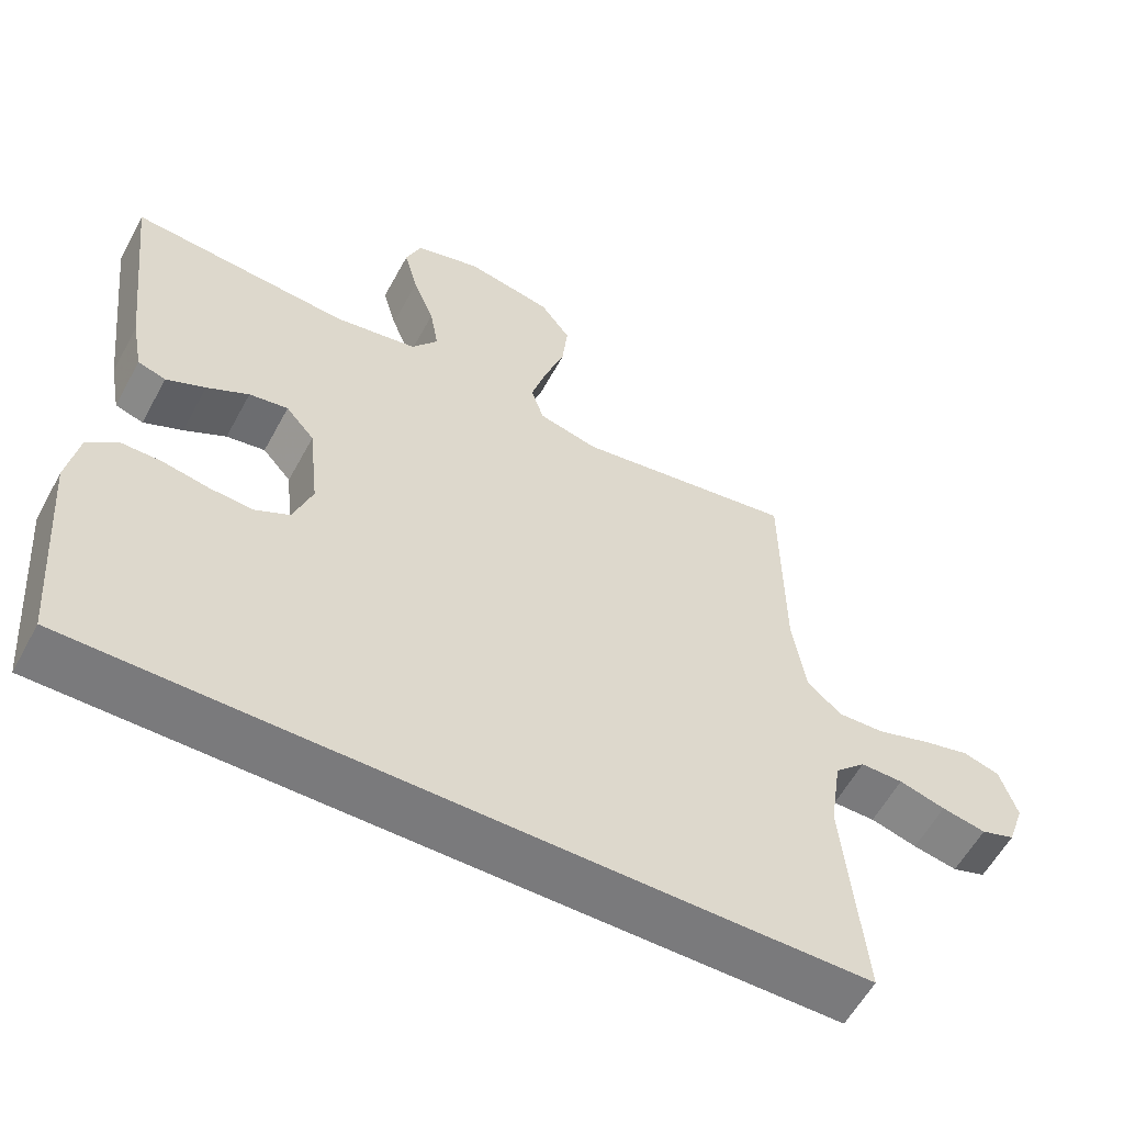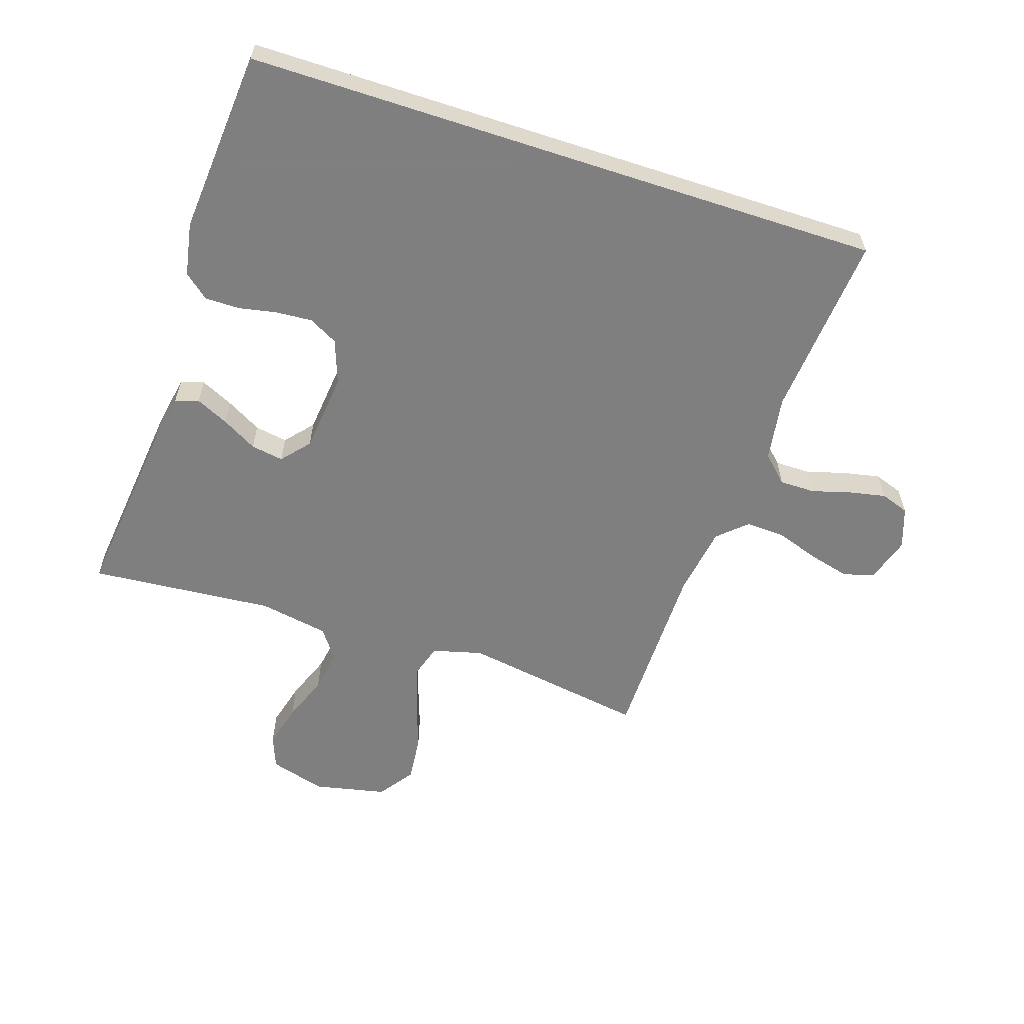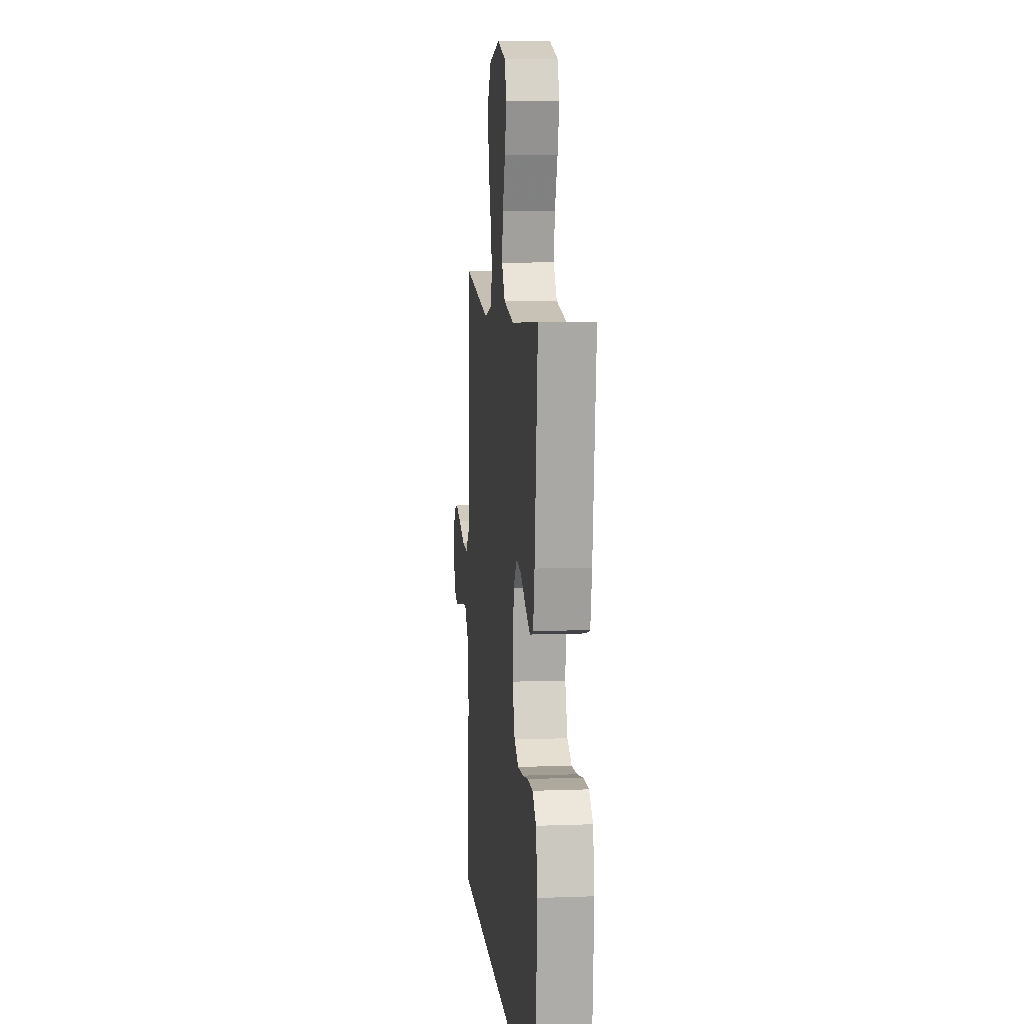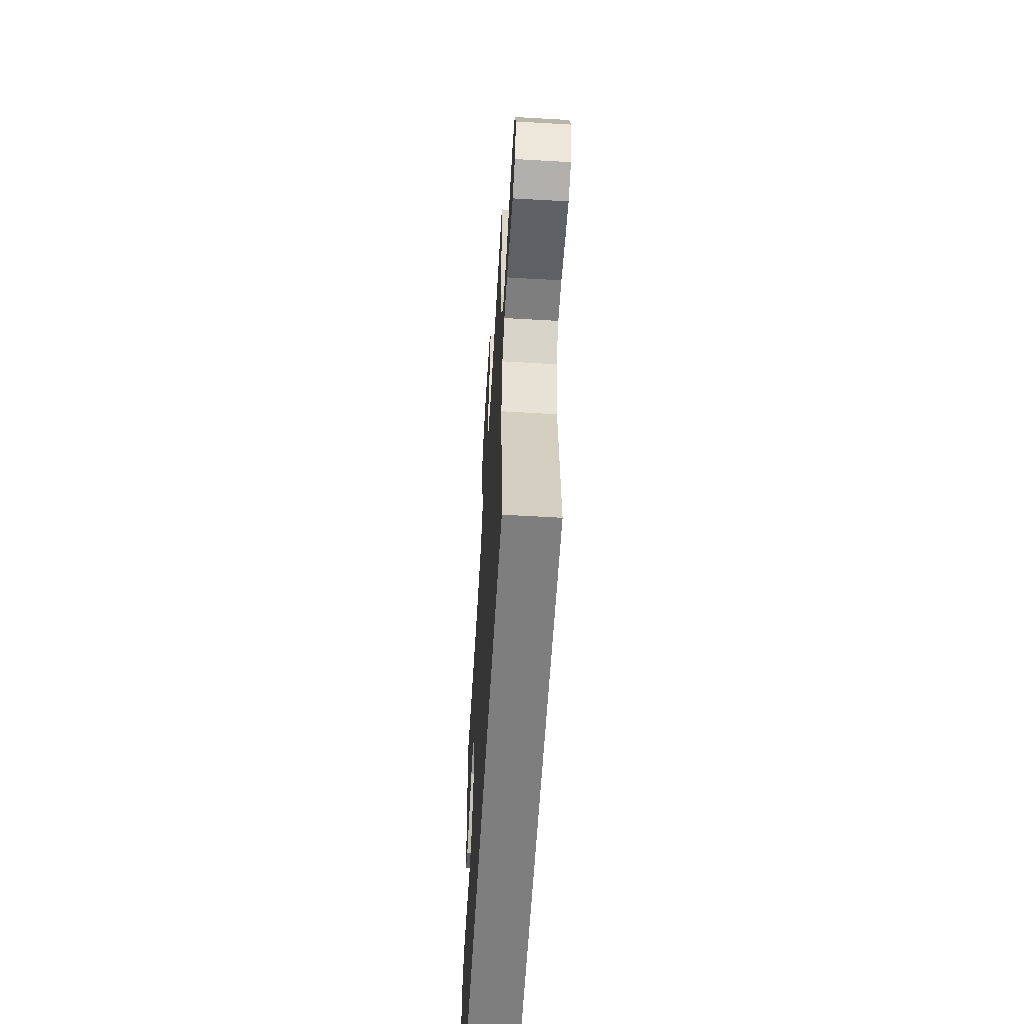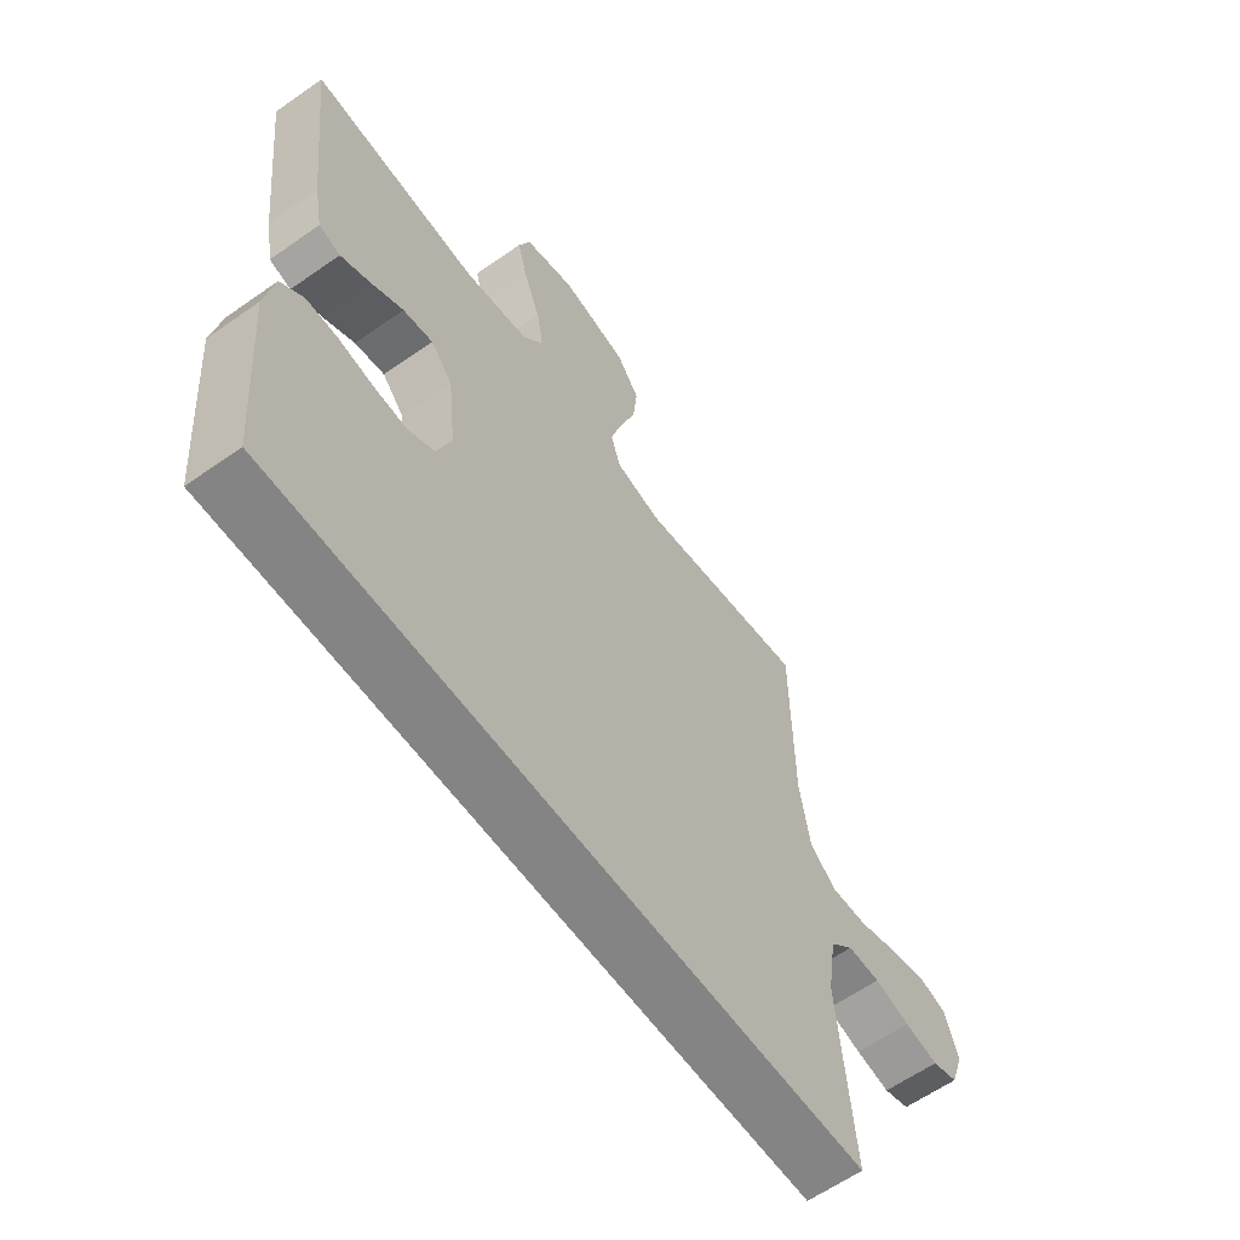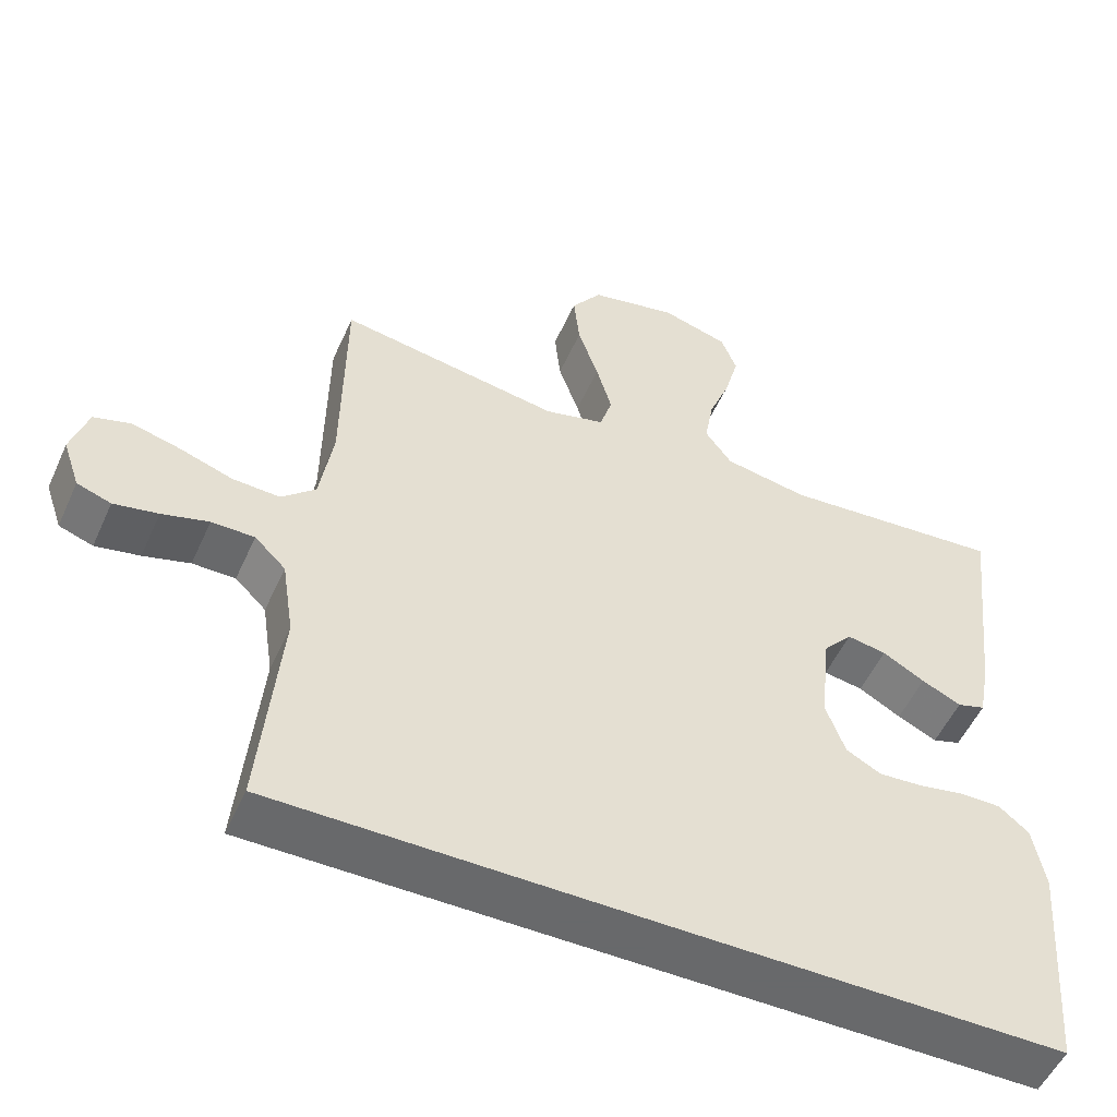
<metadata>
{"format":"obj","ext":"obj","renderer":"f3d","projection":"perspective","resolution":1024,"background":"white","views":[{"elev":-58.2,"azim":151.7,"up":"+Z"},{"elev":-59.9,"azim":161.9,"up":"+Y"},{"elev":8.9,"azim":84.4,"up":"+Z"},{"elev":-59.4,"azim":-93.4,"up":"+Z"},{"elev":-61.4,"azim":125.6,"up":"+Z"},{"elev":-52.6,"azim":-23.9,"up":"+Z"}]}
</metadata>
<code>
v 0.5 0.07 0.5
v 0.466 0.07 0.2
v 0.451 0.07 0.12
v 0.413 0.07 0.108
v 0.36 0.07 0.133
v 0.303 0.07 0.165
v 0.25 0.07 0.174
v 0.211 0.07 0.129
v 0.197 0.07 0
v 0.223 0.07 -0.072
v 0.27 0.07 -0.097
v 0.329 0.07 -0.093
v 0.391 0.07 -0.081
v 0.447 0.07 -0.081
v 0.487 0.07 -0.114
v 0.503 0.07 -0.2
v 0.479 0.07 -0.5
v -0.56 0.07 -0.5
v -0.533 0.07 -0.2
v -0.549 0.07 -0.094
v -0.591 0.07 -0.053
v -0.649 0.07 -0.053
v -0.712 0.07 -0.071
v -0.772 0.07 -0.083
v -0.818 0.07 -0.067
v -0.841 0.07 0
v -0.818 0.07 0.073
v -0.768 0.07 0.088
v -0.702 0.07 0.071
v -0.631 0.07 0.047
v -0.567 0.07 0.044
v -0.521 0.07 0.086
v -0.503 0.07 0.2
v -0.5 0.07 0.5
v -0.2 0.07 0.452
v -0.119 0.07 0.473
v -0.102 0.07 0.527
v -0.123 0.07 0.6
v -0.151 0.07 0.681
v -0.159 0.07 0.757
v -0.118 0.07 0.814
v 0 0.07 0.839
v 0.09 0.07 0.813
v 0.111 0.07 0.759
v 0.092 0.07 0.688
v 0.063 0.07 0.613
v 0.051 0.07 0.544
v 0.087 0.07 0.495
v 0.2 0.07 0.475
v 0.5 0 0.5
v 0.466 0 0.2
v 0.451 0 0.12
v 0.413 0 0.108
v 0.36 0 0.133
v 0.303 0 0.165
v 0.25 0 0.174
v 0.211 0 0.129
v 0.197 0 0
v 0.223 0 -0.072
v 0.27 0 -0.097
v 0.329 0 -0.093
v 0.391 0 -0.081
v 0.447 0 -0.081
v 0.487 0 -0.114
v 0.503 0 -0.2
v 0.479 0 -0.5
v -0.56 0 -0.5
v -0.533 0 -0.2
v -0.549 0 -0.094
v -0.591 0 -0.053
v -0.649 0 -0.053
v -0.712 0 -0.071
v -0.772 0 -0.083
v -0.818 0 -0.067
v -0.841 0 0
v -0.818 0 0.073
v -0.768 0 0.088
v -0.702 0 0.071
v -0.631 0 0.047
v -0.567 0 0.044
v -0.521 0 0.086
v -0.503 0 0.2
v -0.5 0 0.5
v -0.2 0 0.452
v -0.119 0 0.473
v -0.102 0 0.527
v -0.123 0 0.6
v -0.151 0 0.681
v -0.159 0 0.757
v -0.118 0 0.814
v 0 0 0.839
v 0.09 0 0.813
v 0.111 0 0.759
v 0.092 0 0.688
v 0.063 0 0.613
v 0.051 0 0.544
v 0.087 0 0.495
v 0.2 0 0.475
f 44 45 46
f 43 44 46
f 42 43 46
f 41 42 46
f 40 41 46
f 39 40 46
f 38 39 46
f 37 38 46 47
f 36 37 47 48
f 33 34 35
f 36 48 49
f 35 36 49
f 33 35 49
f 32 33 49
f 28 29 30
f 27 28 30
f 26 27 30
f 25 26 30
f 24 25 30
f 23 24 30
f 22 23 30
f 21 22 30 31
f 32 49 1
f 31 32 1
f 21 31 1
f 20 21 1
f 16 17 18
f 15 16 18
f 14 15 18
f 13 14 18
f 12 13 18
f 11 12 18 19
f 4 5 6
f 3 4 6
f 2 3 6
f 1 2 6
f 1 6 7
f 20 1 7 8
f 10 11 19 20
f 9 10 20
f 8 9 20
f 95 94 93
f 95 93 92
f 95 92 91
f 95 91 90
f 95 90 89
f 95 89 88
f 95 88 87
f 96 95 87 86
f 97 96 86 85
f 84 83 82
f 98 97 85
f 98 85 84
f 98 84 82
f 98 82 81
f 79 78 77
f 79 77 76
f 79 76 75
f 79 75 74
f 79 74 73
f 79 73 72
f 79 72 71
f 80 79 71 70
f 50 98 81
f 50 81 80
f 50 80 70
f 50 70 69
f 67 66 65
f 67 65 64
f 67 64 63
f 67 63 62
f 67 62 61
f 68 67 61 60
f 55 54 53
f 55 53 52
f 55 52 51
f 55 51 50
f 56 55 50
f 57 56 50 69
f 69 68 60 59
f 69 59 58
f 69 58 57
f 1 50 51 2
f 2 51 52 3
f 3 52 53 4
f 4 53 54 5
f 5 54 55 6
f 6 55 56 7
f 7 56 57 8
f 8 57 58 9
f 9 58 59 10
f 10 59 60 11
f 11 60 61 12
f 12 61 62 13
f 13 62 63 14
f 14 63 64 15
f 15 64 65 16
f 16 65 66 17
f 17 66 67 18
f 18 67 68 19
f 19 68 69 20
f 20 69 70 21
f 21 70 71 22
f 22 71 72 23
f 23 72 73 24
f 24 73 74 25
f 25 74 75 26
f 26 75 76 27
f 27 76 77 28
f 28 77 78 29
f 29 78 79 30
f 30 79 80 31
f 31 80 81 32
f 32 81 82 33
f 33 82 83 34
f 34 83 84 35
f 35 84 85 36
f 36 85 86 37
f 37 86 87 38
f 38 87 88 39
f 39 88 89 40
f 40 89 90 41
f 41 90 91 42
f 42 91 92 43
f 43 92 93 44
f 44 93 94 45
f 45 94 95 46
f 46 95 96 47
f 47 96 97 48
f 48 97 98 49
f 49 98 50 1

</code>
